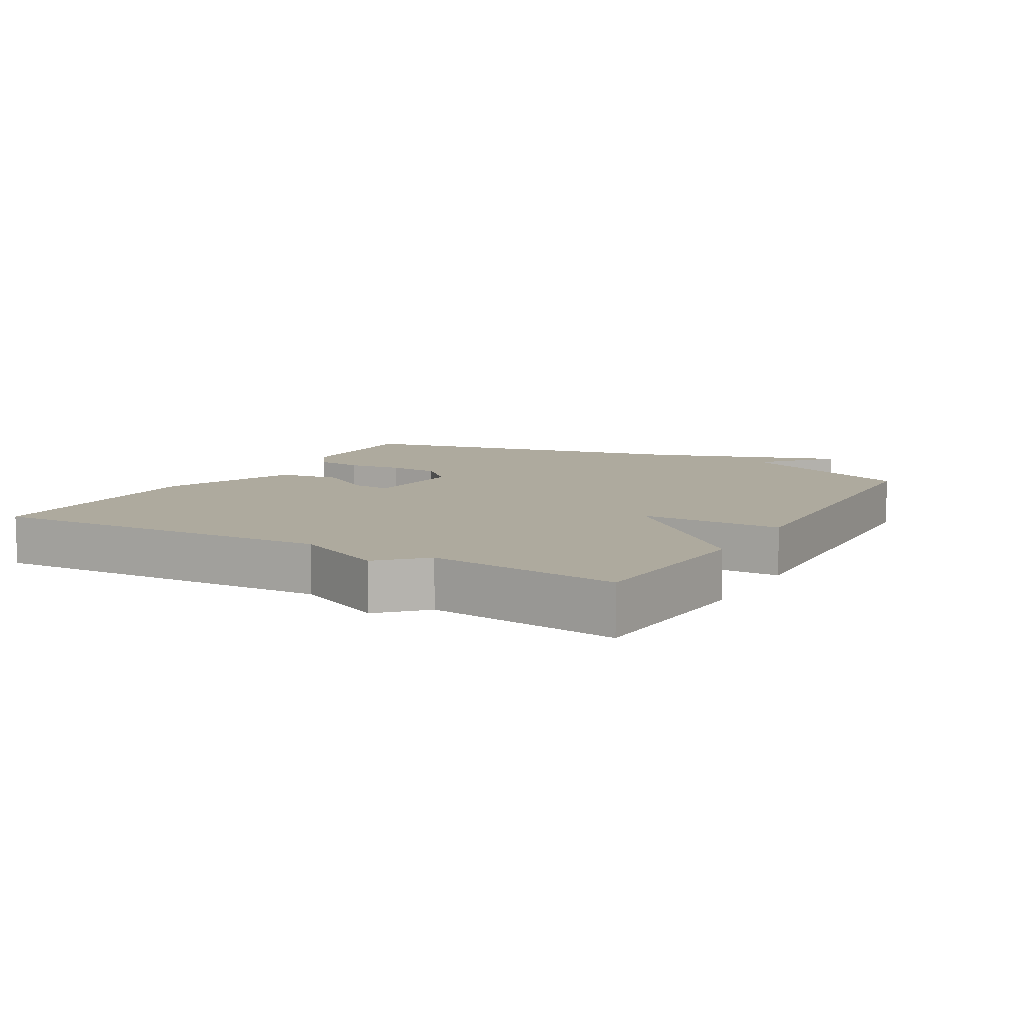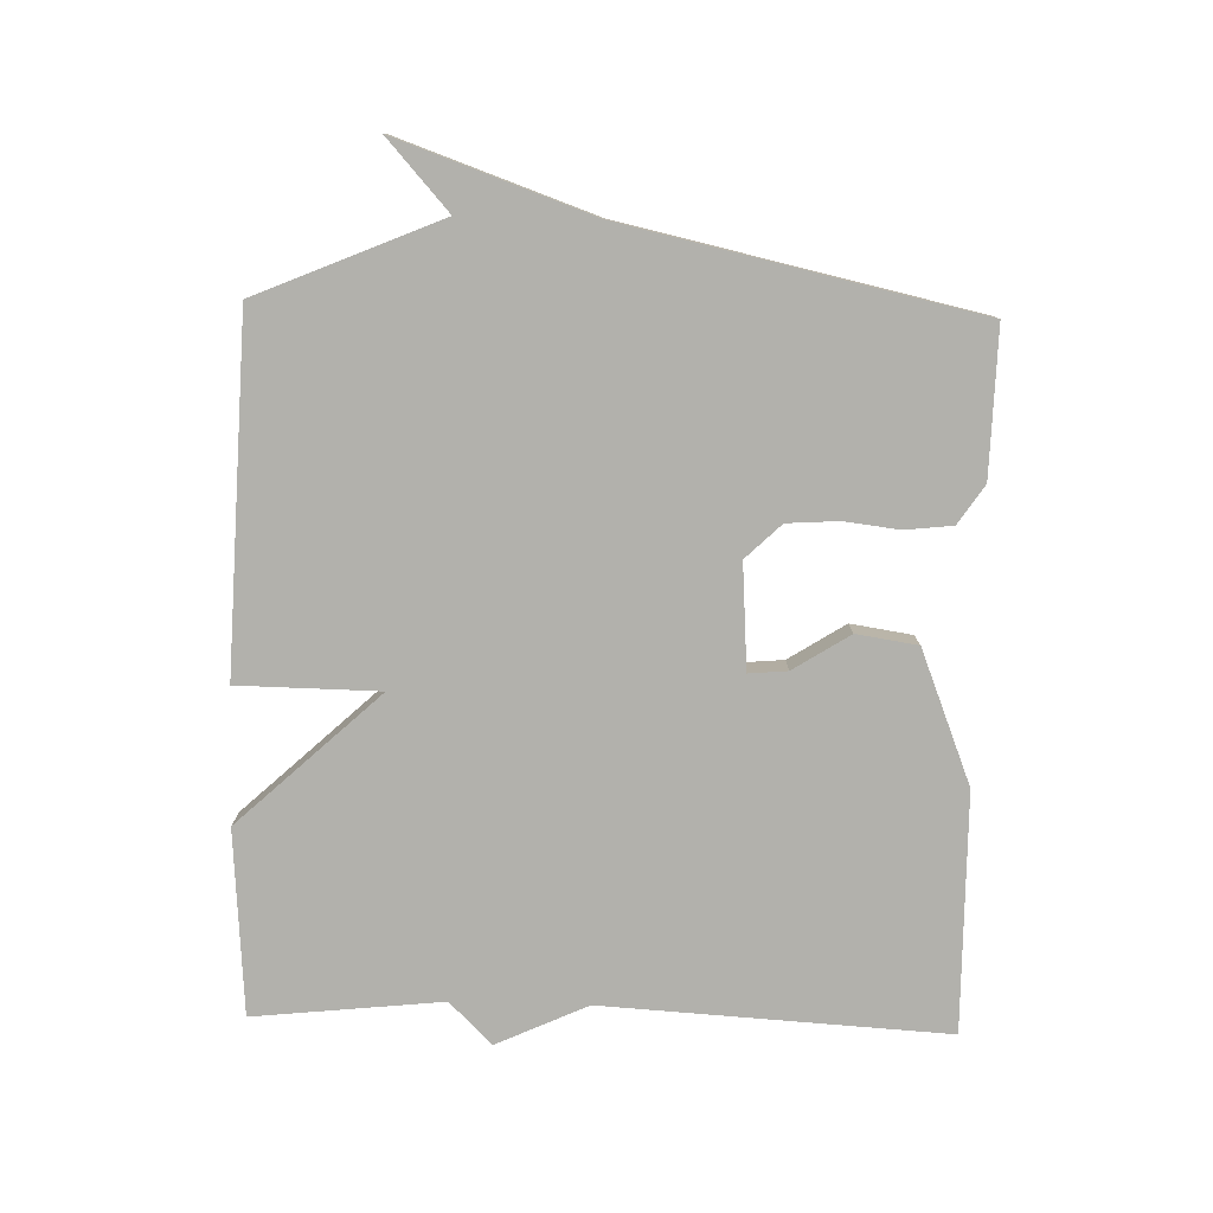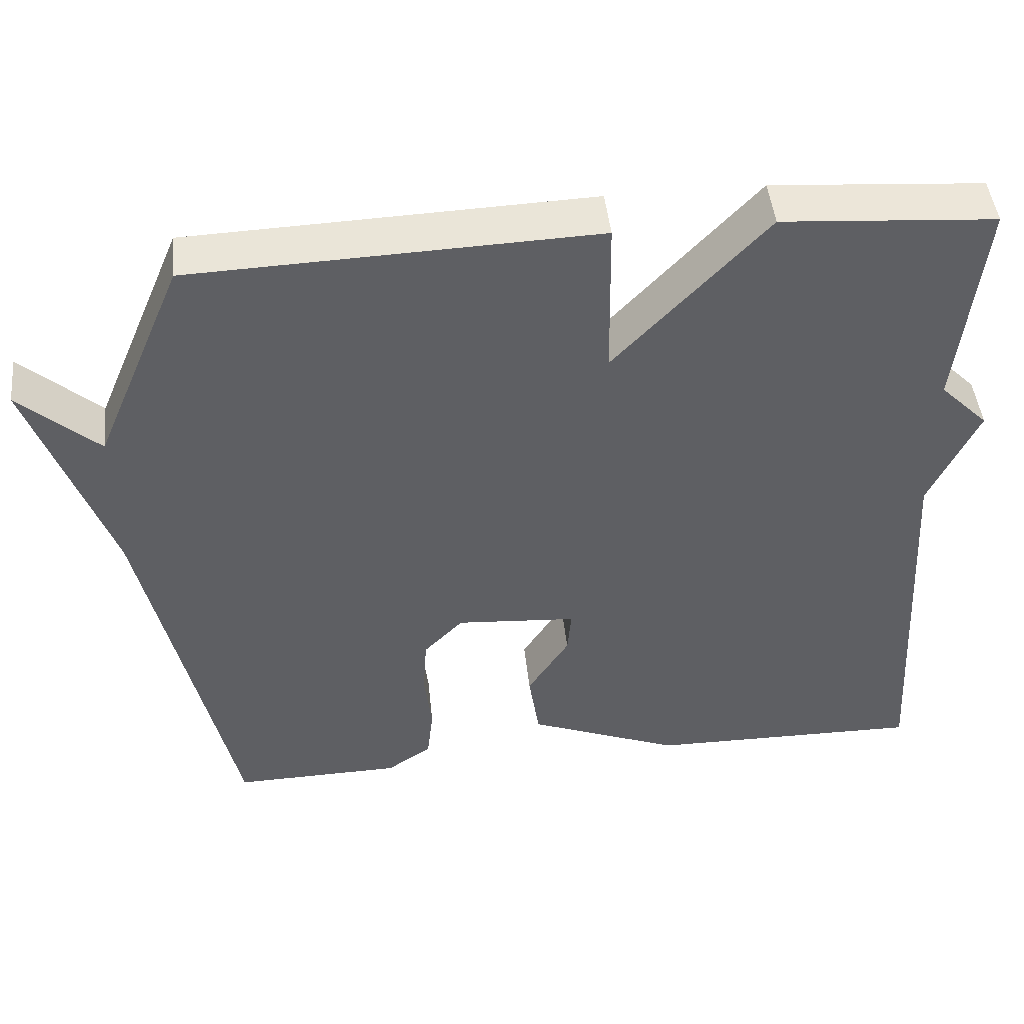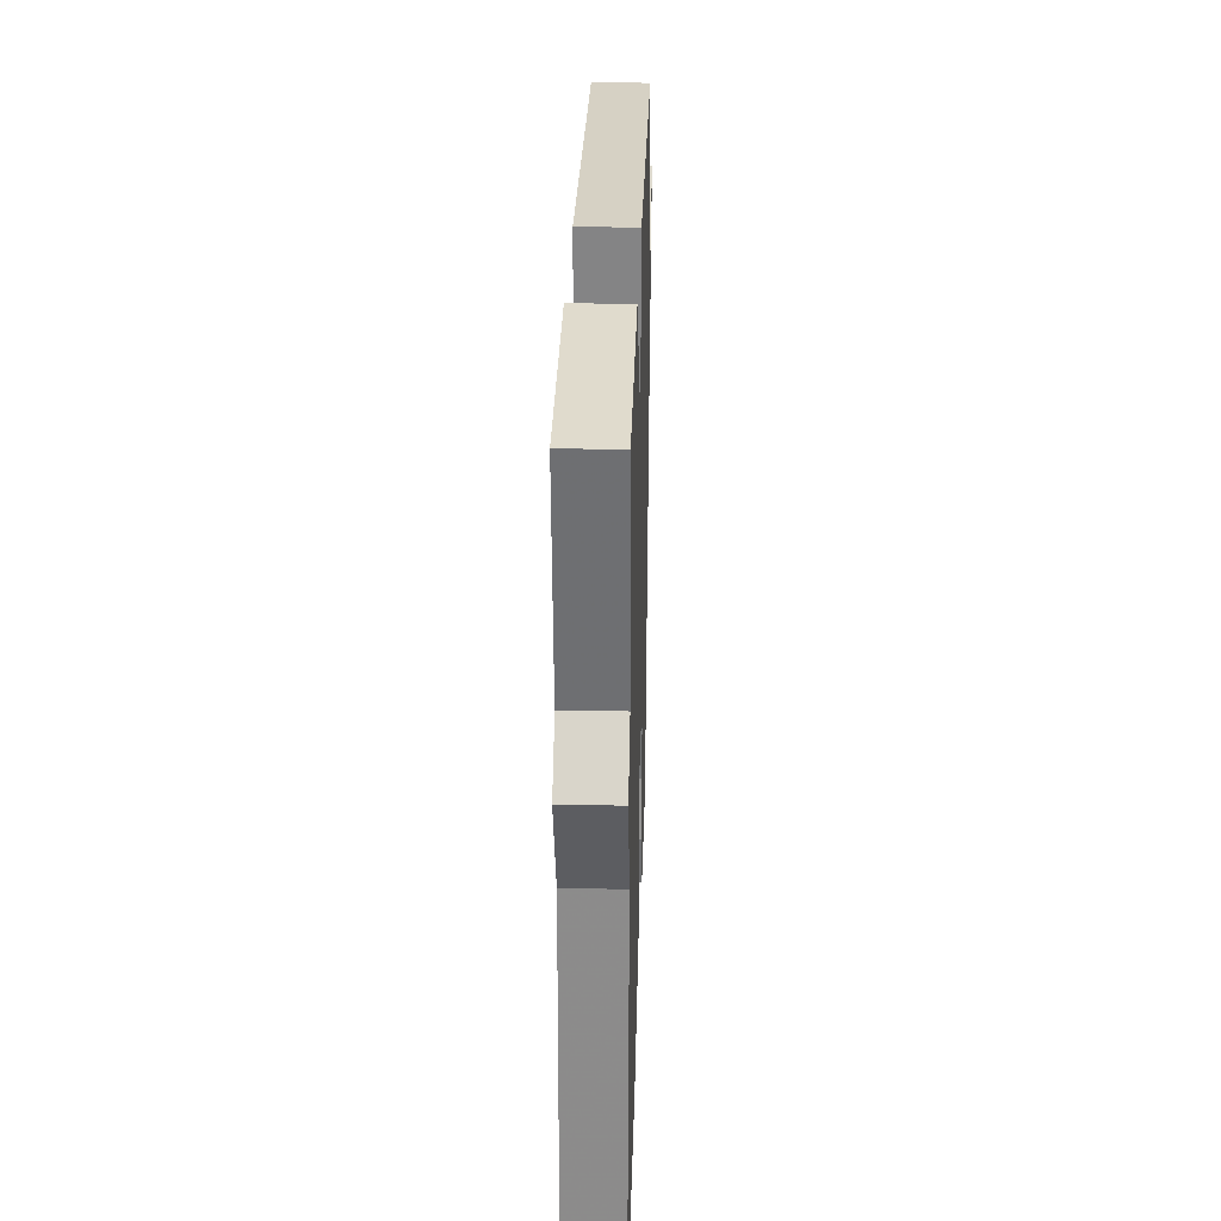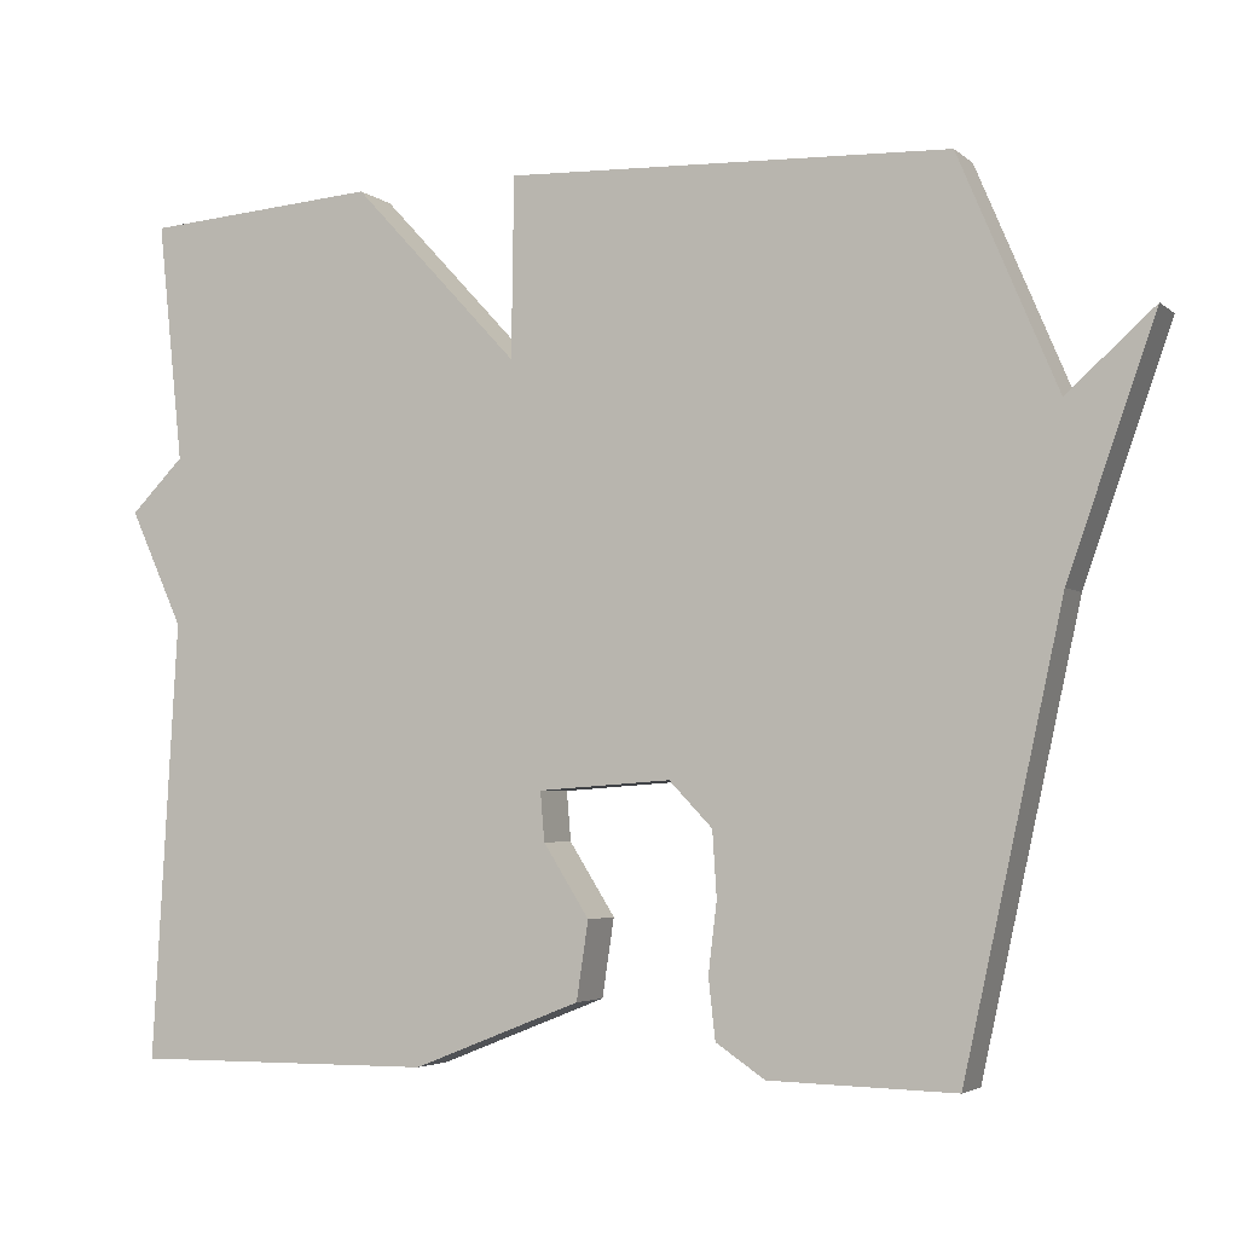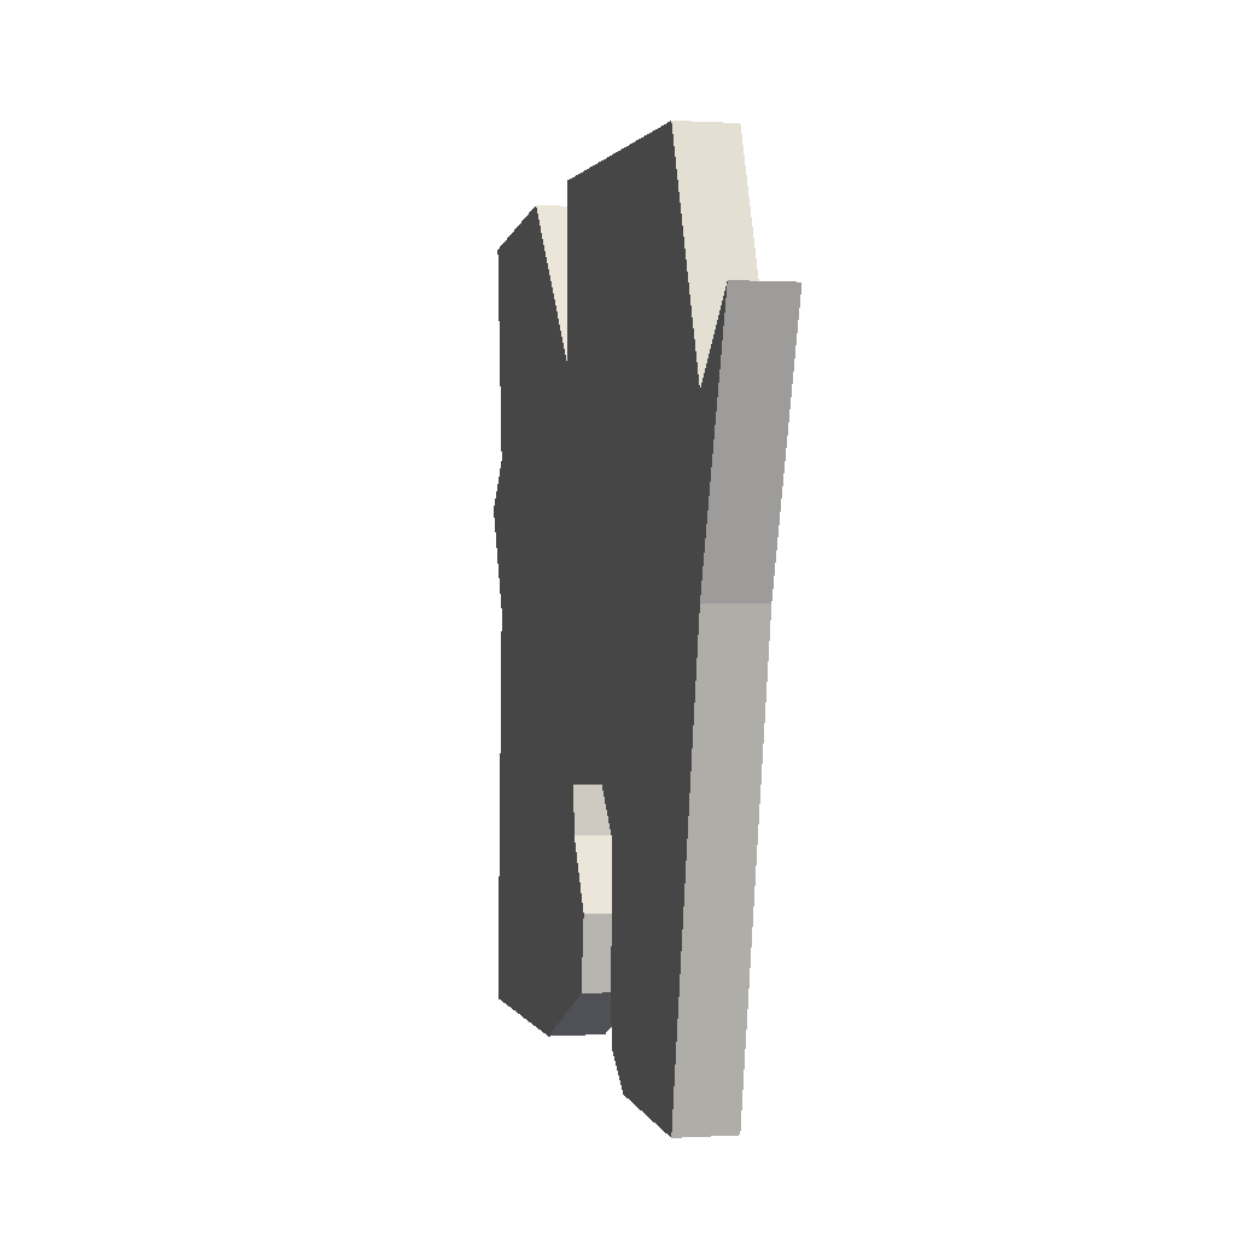
<metadata>
{"format":"obj","ext":"obj","renderer":"f3d","projection":"perspective","resolution":1024,"background":"white","views":[{"elev":9.2,"azim":-60.0,"up":"+Y"},{"elev":-78.9,"azim":88.5,"up":"+Y"},{"elev":46.7,"azim":174.0,"up":"+Z"},{"elev":29.1,"azim":-88.3,"up":"+Z"},{"elev":-3.9,"azim":24.0,"up":"+Z"},{"elev":0.2,"azim":77.7,"up":"+Z"}]}
</metadata>
<code>
v -0.5 0.07 0.5
v -0.223 0.07 0.52
v -0.026 0.07 0.308
v -0.023 0.07 0.52
v 0.5 0.07 0.5
v 0.616 0.07 0.226
v 0.719 0.07 0.318
v 0.616 0.07 0.026
v 0.5 0.07 -0.5
v 0.281 0.07 -0.495
v 0.223 0.07 -0.456
v 0.215 0.07 -0.385
v 0.225 0.07 -0.302
v 0.22 0.07 -0.225
v 0.169 0.07 -0.172
v 0.012 0.07 -0.183
v 0.017 0.07 -0.241
v 0.071 0.07 -0.326
v 0.057 0.07 -0.418
v -0.142 0.07 -0.497
v -0.5 0.07 -0.5
v -0.47 0.07 0.017
v -0.533 0.07 0.154
v -0.47 0.07 0.217
v -0.5 0 0.5
v -0.223 0 0.52
v -0.026 0 0.308
v -0.023 0 0.52
v 0.5 0 0.5
v 0.616 0 0.226
v 0.719 0 0.318
v 0.616 0 0.026
v 0.5 0 -0.5
v 0.281 0 -0.495
v 0.223 0 -0.456
v 0.215 0 -0.385
v 0.225 0 -0.302
v 0.22 0 -0.225
v 0.169 0 -0.172
v 0.012 0 -0.183
v 0.017 0 -0.241
v 0.071 0 -0.326
v 0.057 0 -0.418
v -0.142 0 -0.497
v -0.5 0 -0.5
v -0.47 0 0.017
v -0.533 0 0.154
v -0.47 0 0.217
f 22 23 24
f 20 21 22
f 19 20 22
f 18 19 22
f 17 18 22
f 16 17 22 24
f 1 2 3
f 24 1 3
f 16 24 3
f 15 16 3
f 11 12 13
f 10 11 13
f 9 10 13
f 8 9 13
f 8 13 14
f 7 8 14
f 6 7 14
f 6 14 15
f 5 6 15
f 4 5 15
f 3 4 15
f 48 47 46
f 46 45 44
f 46 44 43
f 46 43 42
f 46 42 41
f 48 46 41 40
f 27 26 25
f 27 25 48
f 27 48 40
f 27 40 39
f 37 36 35
f 37 35 34
f 37 34 33
f 37 33 32
f 38 37 32
f 38 32 31
f 38 31 30
f 39 38 30
f 39 30 29
f 39 29 28
f 39 28 27
f 1 25 26 2
f 2 26 27 3
f 3 27 28 4
f 4 28 29 5
f 5 29 30 6
f 6 30 31 7
f 7 31 32 8
f 8 32 33 9
f 9 33 34 10
f 10 34 35 11
f 11 35 36 12
f 12 36 37 13
f 13 37 38 14
f 14 38 39 15
f 15 39 40 16
f 16 40 41 17
f 17 41 42 18
f 18 42 43 19
f 19 43 44 20
f 20 44 45 21
f 21 45 46 22
f 22 46 47 23
f 23 47 48 24
f 24 48 25 1

</code>
